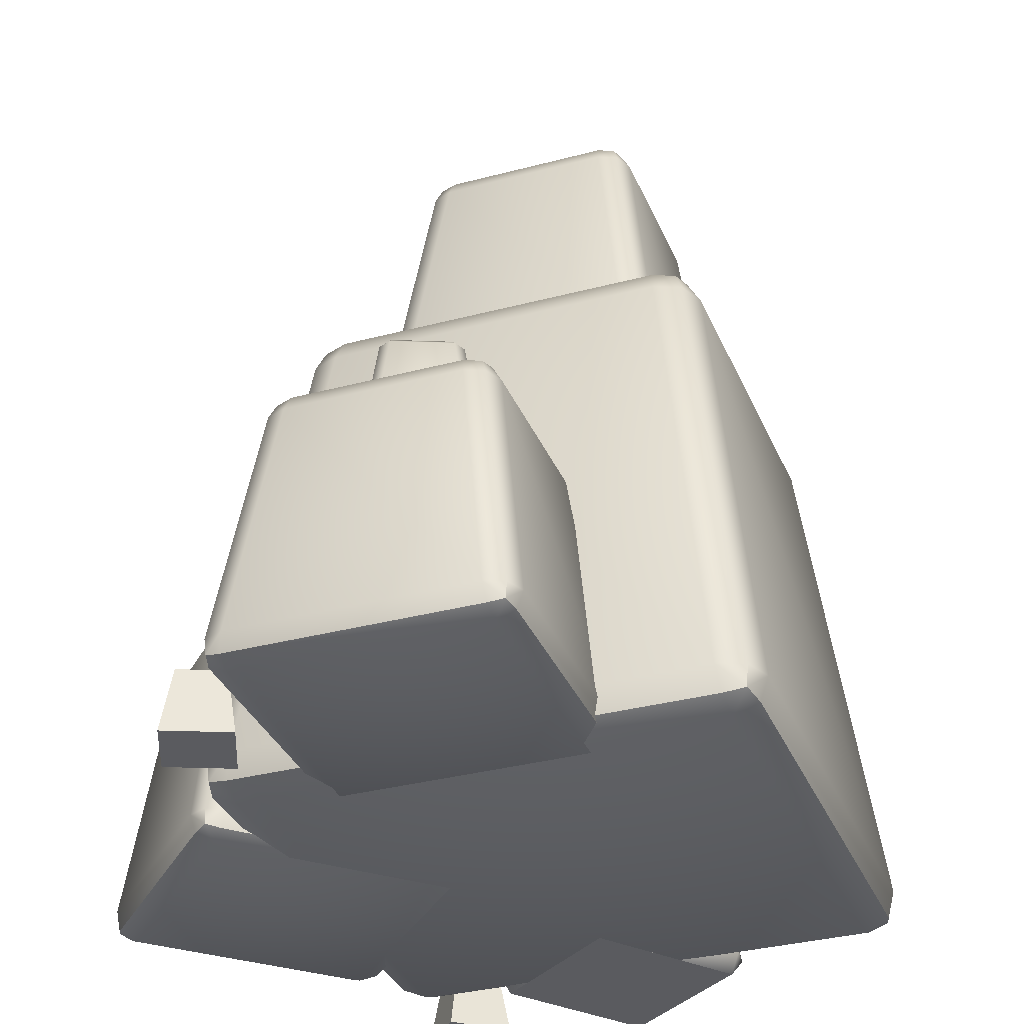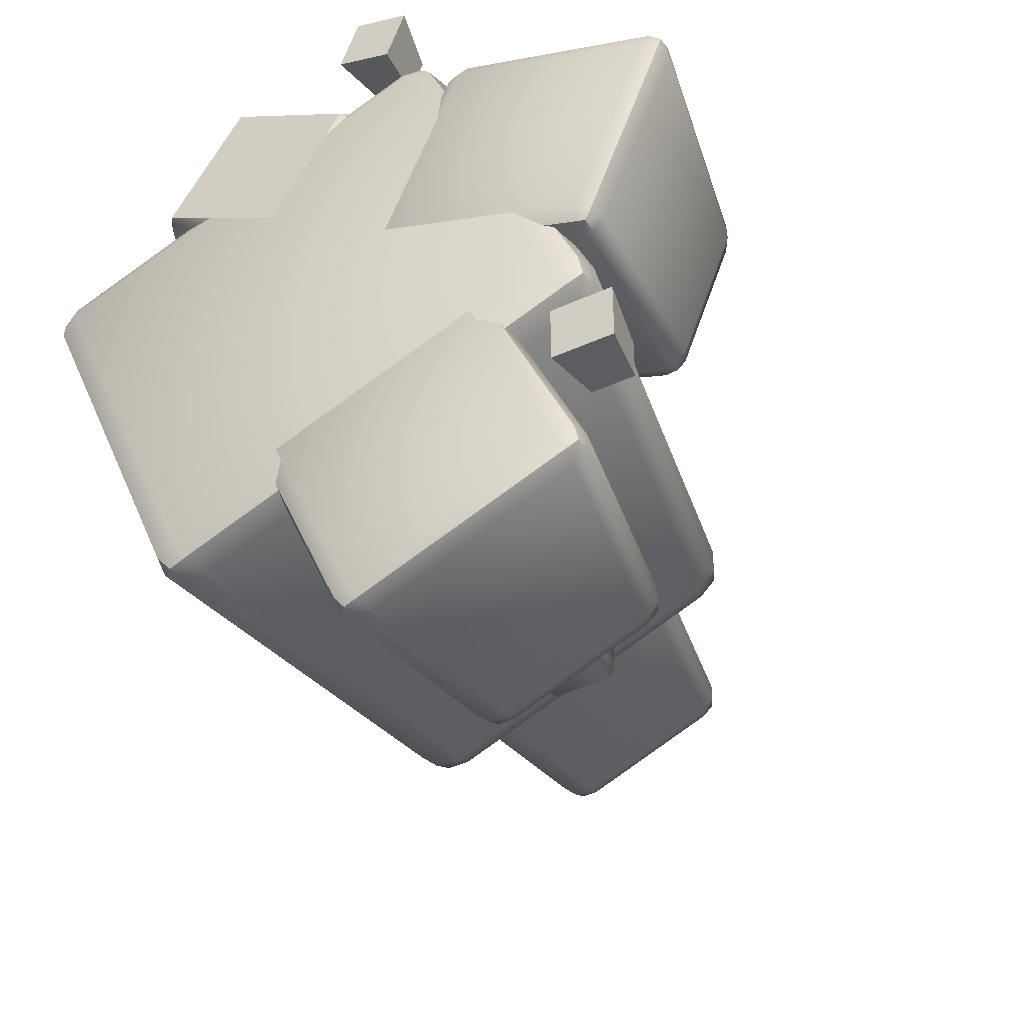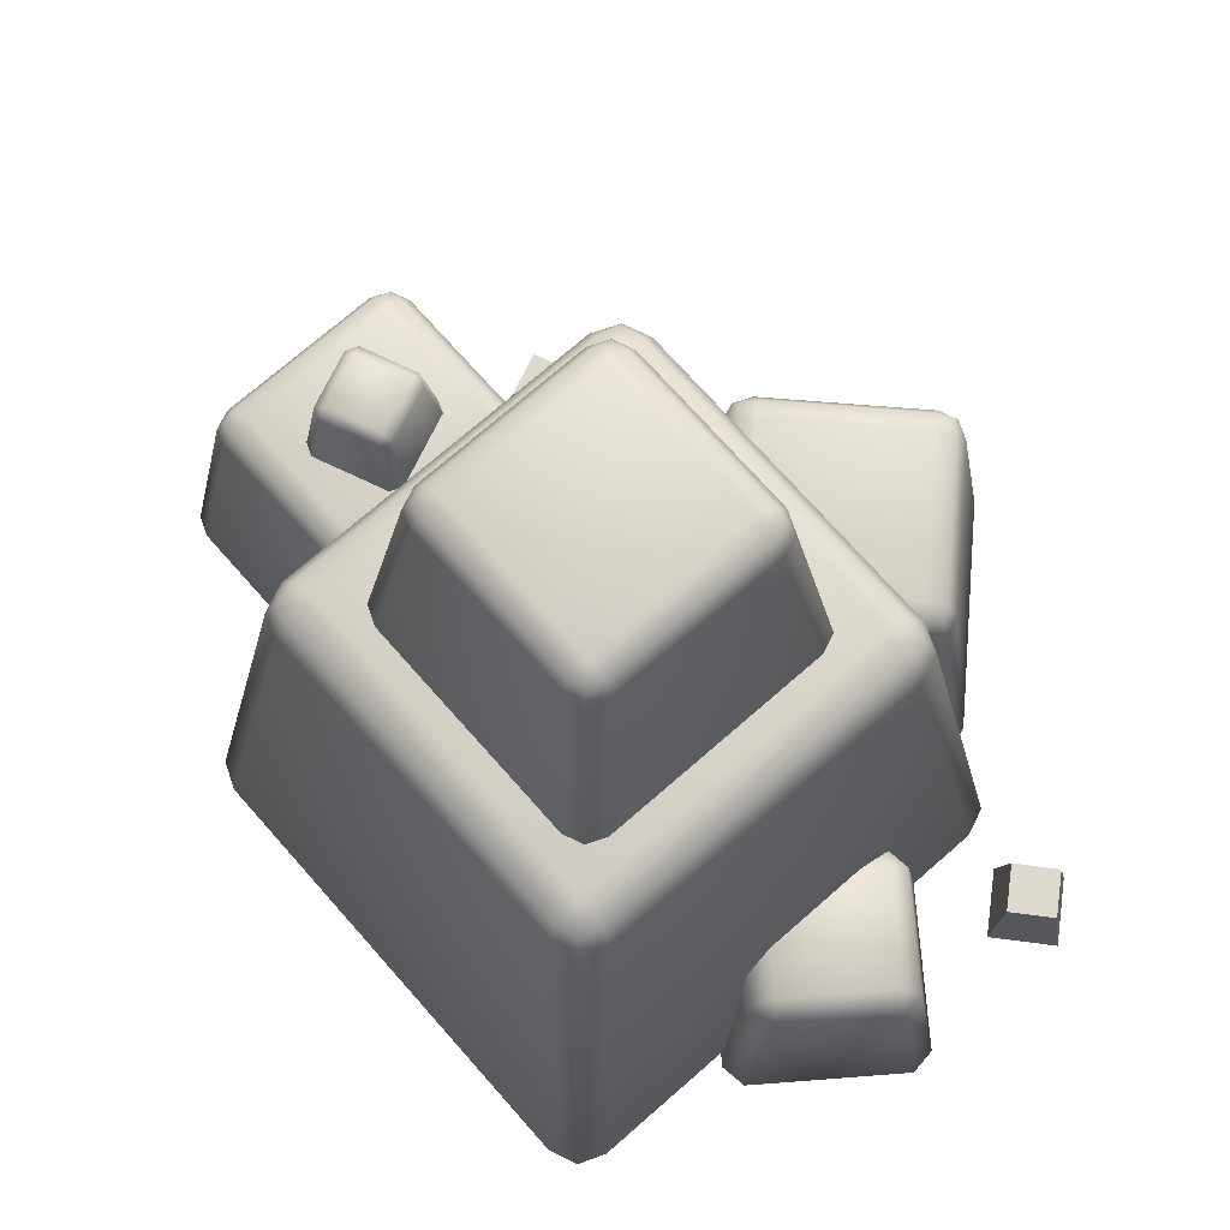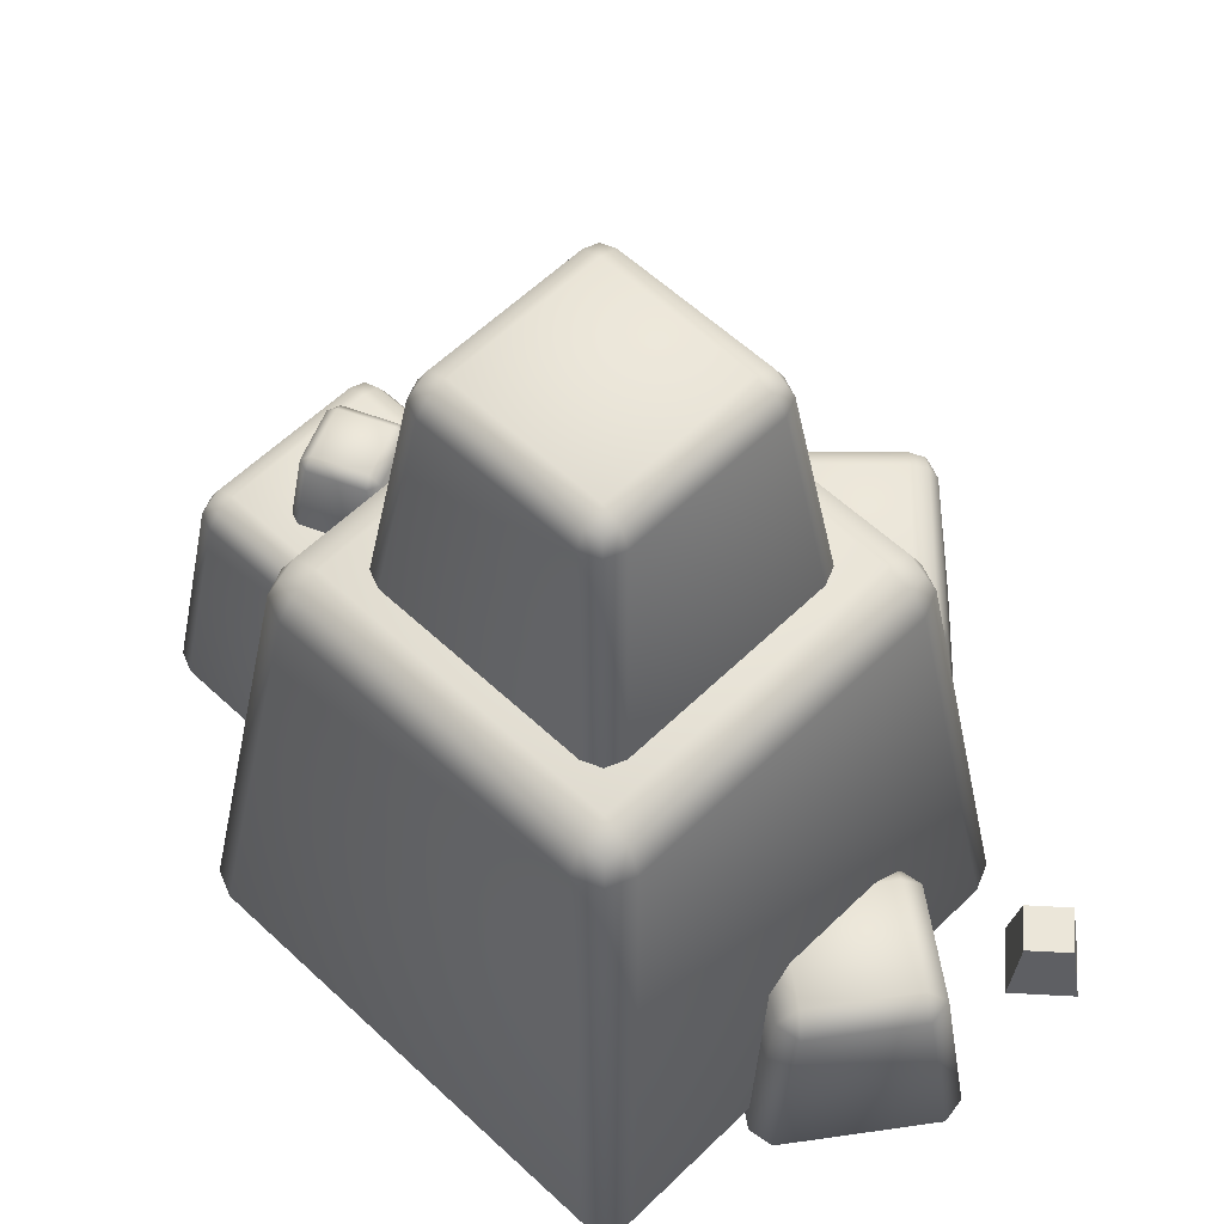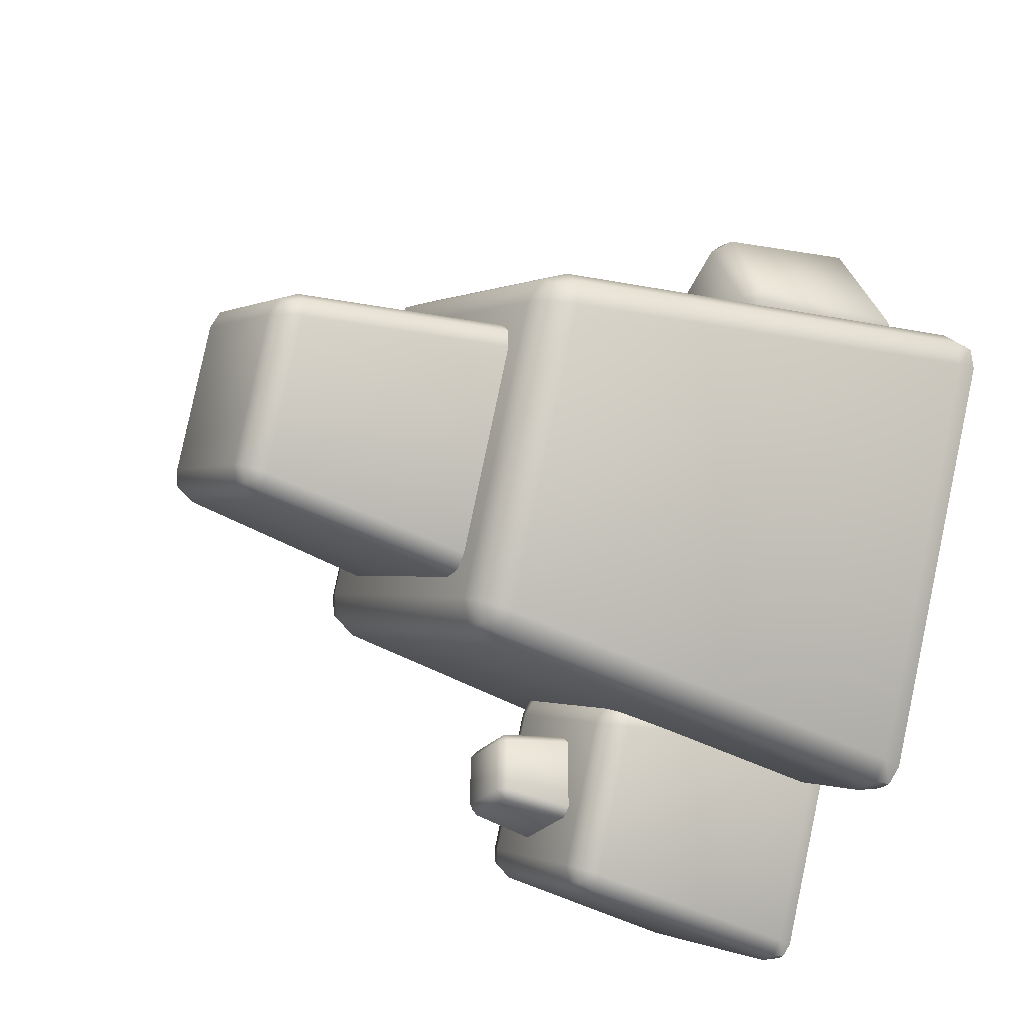
<metadata>
{"format":"obj","ext":"obj","renderer":"f3d","projection":"perspective","resolution":1024,"background":"white","views":[{"elev":-33.3,"azim":177.1,"up":"+Y"},{"elev":-43.8,"azim":27.8,"up":"+Z"},{"elev":71.6,"azim":-64.4,"up":"+Y"},{"elev":56.8,"azim":-68.6,"up":"+Y"},{"elev":-27.7,"azim":-121.7,"up":"+Z"}]}
</metadata>
<code>
o Rock_2_G_Color1
v 0.4948 6.6e-05 1.23
v 0.6231 0.1488 1.262
v 0.4247 0.1488 1.342
v 0.5899 0.04363 1.264
v 0.5361 0.06294 1.332
v 0.5403 0.1488 1.343
v 0.4496 0.04363 1.32
v 0.4943 2.026 0.9419
v 0.3456 2.175 0.8589
v 0.2959 2.026 1.022
v 0.4466 2.131 0.9075
v 0.3955 2.112 0.9829
v 0.3063 2.131 0.9639
v 0.4115 2.026 1.023
v -1.23 6.6e-05 0.4948
v -1.262 0.1488 0.6231
v -1.342 0.1488 0.4247
v -1.263 0.04363 0.5899
v -1.332 0.06294 0.5361
v -1.343 0.1488 0.5403
v -1.32 0.04363 0.4496
v -0.8589 2.175 0.3456
v -1.022 2.026 0.2958
v -0.9419 2.026 0.4943
v -0.9639 2.131 0.3063
v -0.9829 2.112 0.3955
v -1.023 2.026 0.4115
v -0.9074 2.131 0.4466
v 1.23 6.6e-05 -0.4948
v 1.262 0.1488 -0.6231
v 1.342 0.1488 -0.4246
v 1.264 0.04363 -0.5899
v 1.332 0.06294 -0.5361
v 1.343 0.1488 -0.5403
v 1.32 0.04363 -0.4496
v 0.8589 2.175 -0.3456
v 1.022 2.026 -0.2958
v 0.942 2.026 -0.4942
v 0.9639 2.131 -0.3063
v 0.9829 2.112 -0.3955
v 1.023 2.026 -0.4114
v 0.9075 2.131 -0.4466
v -0.4948 6.6e-05 -1.23
v -0.6231 0.1488 -1.262
v -0.4246 0.1488 -1.342
v -0.5898 0.04363 -1.263
v -0.536 0.06294 -1.332
v -0.5402 0.1488 -1.343
v -0.4495 0.04363 -1.32
v -0.3455 2.175 -0.8589
v -0.2958 2.026 -1.022
v -0.4942 2.026 -0.9419
v -0.3063 2.131 -0.9639
v -0.3954 2.112 -0.9829
v -0.4114 2.026 -1.023
v -0.4466 2.131 -0.9074
v 0.7742 3.6e-05 1.069
v 0.8208 0.1051 1.15
v 0.6828 0.1051 1.089
v 0.8038 0.0308 1.134
v 0.7424 0.04444 1.141
v 0.7392 0.1051 1.148
v 0.7062 0.0308 1.091
v 0.8927 1.066 0.989
v 0.8618 1.171 0.8728
v 0.7547 1.066 0.9276
v 0.8868 1.14 0.9479
v 0.8234 1.126 0.959
v 0.7892 1.14 0.9045
v 0.8111 1.066 0.9866
v 0.4306 3.6e-05 0.1742
v 0.3497 0.1051 0.2208
v 0.4111 0.1051 0.08281
v 0.3658 0.0308 0.2038
v 0.3593 0.04444 0.1424
v 0.3521 0.1051 0.1392
v 0.4093 0.0308 0.1062
v 0.6273 1.171 0.2617
v 0.5725 1.066 0.1547
v 0.511 1.066 0.2927
v 0.5956 1.14 0.1892
v 0.541 1.126 0.2233
v 0.5134 1.066 0.211
v 0.5521 1.14 0.2868
v 1.669 3.6e-05 0.7258
v 1.75 0.1051 0.6792
v 1.689 0.1051 0.8172
v 1.734 0.0308 0.6962
v 1.741 0.04444 0.7576
v 1.748 0.1051 0.7608
v 1.691 0.0308 0.7938
v 1.473 1.171 0.6383
v 1.528 1.066 0.7454
v 1.589 1.066 0.6074
v 1.504 1.14 0.7108
v 1.559 1.126 0.6767
v 1.587 1.066 0.689
v 1.548 1.14 0.6133
v 1.326 3.6e-05 -0.1694
v 1.279 0.1051 -0.2504
v 1.417 0.1051 -0.1889
v 1.296 0.0308 -0.2342
v 1.358 0.04444 -0.2407
v 1.361 0.1051 -0.248
v 1.394 0.0308 -0.1907
v 1.238 1.171 0.02723
v 1.345 1.066 -0.02756
v 1.207 1.066 -0.08901
v 1.311 1.14 -0.004438
v 1.277 1.126 -0.05901
v 1.289 1.066 -0.08663
v 1.213 1.14 -0.04789
v 0.3437 2.13 0.6519
v 0.2036 2.13 0.7083
v 0.2852 2.13 0.7088
v 0.2778 3.091 0.488
v 0.1728 3.196 0.4294
v 0.1376 3.091 0.5444
v 0.2441 3.165 0.4637
v 0.208 3.151 0.5169
v 0.145 3.165 0.5035
v 0.2193 3.091 0.545
v -0.6518 2.13 0.3437
v -0.7082 2.13 0.2036
v -0.7088 2.13 0.2852
v -0.4293 3.196 0.1728
v -0.5444 3.091 0.1376
v -0.488 3.091 0.2778
v -0.5035 3.165 0.145
v -0.5169 3.151 0.208
v -0.545 3.091 0.2193
v -0.4636 3.165 0.2441
v 0.6519 2.13 -0.3437
v 0.7083 2.13 -0.2035
v 0.7089 2.13 -0.2852
v 0.4294 3.196 -0.1727
v 0.5444 3.091 -0.1376
v 0.488 3.091 -0.2778
v 0.5035 3.165 -0.145
v 0.517 3.151 -0.208
v 0.545 3.091 -0.2193
v 0.4637 3.165 -0.2441
v -0.3437 2.13 -0.6519
v -0.2035 2.13 -0.7082
v -0.2852 2.13 -0.7088
v -0.1727 3.196 -0.4294
v -0.1376 3.091 -0.5444
v -0.2777 3.091 -0.488
v -0.145 3.165 -0.5035
v -0.208 3.151 -0.5169
v -0.2193 3.091 -0.545
v -0.2441 3.165 -0.4636
v 0.214 8e-06 1.82
v 0.2398 0.2695 1.769
v 0.1301 8e-06 1.564
v 0.1811 0.2695 1.59
v 0.47 8e-06 1.736
v 0.419 0.2695 1.71
v 0.3861 8e-06 1.48
v 0.3603 0.2695 1.531
v 1.485 8e-06 -0.7652
v 1.444 0.2695 -0.8056
v 1.215 8e-06 -0.7652
v 1.256 0.2695 -0.8056
v 1.485 8e-06 -1.035
v 1.444 0.2695 -0.9943
v 1.215 8e-06 -1.035
v 1.256 0.2695 -0.9943
v 0.8018 1.133 -1.037
v 0.763 1.133 -0.9982
v 0.758 1.47 -1.081
v 0.7146 1.509 -1.085
v 0.7192 1.47 -1.042
v 0.4369 1.133 -0.9982
v 0.3982 1.133 -1.037
v 0.4854 1.509 -1.085
v 0.442 1.47 -1.081
v 0.4808 1.47 -1.042
v 0.763 1.133 -1.402
v 0.8018 1.133 -1.363
v 0.7146 1.509 -1.315
v 0.758 1.47 -1.319
v 0.7192 1.47 -1.358
v 0.3982 1.133 -1.363
v 0.4369 1.133 -1.402
v 0.4854 1.509 -1.315
v 0.4808 1.47 -1.358
v 0.442 1.47 -1.319
v 0.1487 2.5e-05 1.17
v 0.2001 0.0744 1.129
v 0.1724 0.0744 1.232
v 0.08326 0.7326 1.098
v 0.005399 0.807 1.132
v 0.05555 0.7326 1.201
v -0.4203 2.5e-05 1.499
v -0.3788 0.0744 1.55
v -0.4821 0.0744 1.522
v -0.3819 0.807 1.355
v -0.4507 0.7326 1.406
v -0.3474 0.7326 1.433
v -0.1796 2.5e-05 0.6014
v -0.2212 0.0744 0.55
v -0.1179 0.0744 0.5777
v -0.2181 0.807 0.7447
v -0.1492 0.7326 0.6945
v -0.2525 0.7326 0.6668
v -0.7486 2.5e-05 0.9297
v -0.8001 0.0744 0.9713
v -0.7724 0.0744 0.868
v -0.6053 0.807 0.9682
v -0.6555 0.7326 0.8993
v -0.6832 0.7326 1.003
v 0.8531 3.6e-05 -0.5708
v 0.9437 0.1051 -0.548
v 0.8036 0.1051 -0.4916
v 0.9202 0.0308 -0.547
v 0.8822 0.04444 -0.4984
v 0.8852 0.1051 -0.491
v 0.8211 0.0308 -0.5072
v 0.8778 1.066 -0.7119
v 0.7728 1.171 -0.7705
v 0.7376 1.066 -0.6555
v 0.8441 1.14 -0.7362
v 0.808 1.126 -0.6829
v 0.745 1.14 -0.6964
v 0.8193 1.066 -0.6549
v -0.02905 3.6e-05 -0.9468
v -0.05185 0.1051 -0.8562
v -0.1082 0.1051 -0.9963
v -0.05284 0.0308 -0.8796
v -0.1015 0.04444 -0.9176
v -0.1088 0.1051 -0.9147
v -0.0927 0.0308 -0.9787
v 0.1706 1.171 -1.027
v 0.05561 1.066 -1.062
v 0.112 1.066 -0.9221
v 0.09649 1.14 -1.055
v 0.08307 1.126 -0.9919
v 0.05502 1.066 -0.9806
v 0.1364 1.14 -0.9558
v 1.229 3.6e-05 -1.453
v 1.252 0.1051 -1.544
v 1.308 0.1051 -1.403
v 1.253 0.0308 -1.52
v 1.301 0.04444 -1.482
v 1.309 0.1051 -1.485
v 1.293 0.0308 -1.421
v 1.029 1.171 -1.373
v 1.144 1.066 -1.337
v 1.088 1.066 -1.478
v 1.104 1.14 -1.345
v 1.117 1.126 -1.408
v 1.145 1.066 -1.419
v 1.064 1.14 -1.444
v 0.3469 3.6e-05 -1.829
v 0.2563 0.1051 -1.852
v 0.3965 0.1051 -1.908
v 0.2798 0.0308 -1.853
v 0.3178 0.04444 -1.901
v 0.3148 0.1051 -1.909
v 0.3789 0.0308 -1.893
v 0.4273 1.171 -1.629
v 0.4624 1.066 -1.744
v 0.3222 1.066 -1.688
v 0.455 1.14 -1.703
v 0.392 1.126 -1.717
v 0.3807 1.066 -1.745
v 0.3559 1.14 -1.664
f 31 37 8 2
f 45 51 38 30
f 50 22 9 36
f 3 10 24 16
f 17 23 52 44
f 1 4 5 7
f 2 6 5 4
f 3 7 5 6
f 8 11 12 14
f 9 13 12 11
f 10 14 12 13
f 15 18 19 21
f 16 20 19 18
f 17 21 19 20
f 22 25 26 28
f 23 27 26 25
f 24 28 26 27
f 29 32 33 35
f 30 34 33 32
f 31 35 33 34
f 36 39 40 42
f 37 41 40 39
f 38 42 40 41
f 43 46 47 49
f 44 48 47 46
f 45 49 47 48
f 50 53 54 56
f 51 55 54 53
f 52 56 54 55
f 15 1 7 18
f 18 7 3 16
f 2 8 14 6
f 6 14 10 3
f 9 22 28 13
f 13 28 24 10
f 23 17 20 27
f 27 20 16 24
f 43 15 21 46
f 46 21 17 44
f 22 50 56 25
f 25 56 52 23
f 51 45 48 55
f 55 48 44 52
f 29 43 49 32
f 32 49 45 30
f 50 36 42 53
f 53 42 38 51
f 37 31 34 41
f 41 34 30 38
f 1 29 35 4
f 4 35 31 2
f 36 9 11 39
f 39 11 8 37
f 87 93 64 58
f 101 107 94 86
f 106 78 65 92
f 59 66 80 72
f 73 79 108 100
f 57 60 61 63
f 58 62 61 60
f 59 63 61 62
f 64 67 68 70
f 65 69 68 67
f 66 70 68 69
f 71 74 75 77
f 72 76 75 74
f 73 77 75 76
f 78 81 82 84
f 79 83 82 81
f 80 84 82 83
f 85 88 89 91
f 86 90 89 88
f 87 91 89 90
f 92 95 96 98
f 93 97 96 95
f 94 98 96 97
f 99 102 103 105
f 100 104 103 102
f 101 105 103 104
f 106 109 110 112
f 107 111 110 109
f 108 112 110 111
f 71 57 63 74
f 74 63 59 72
f 58 64 70 62
f 62 70 66 59
f 65 78 84 69
f 69 84 80 66
f 79 73 76 83
f 83 76 72 80
f 99 71 77 102
f 102 77 73 100
f 78 106 112 81
f 81 112 108 79
f 107 101 104 111
f 111 104 100 108
f 85 99 105 88
f 88 105 101 86
f 106 92 98 109
f 109 98 94 107
f 93 87 90 97
f 97 90 86 94
f 57 85 91 60
f 60 91 87 58
f 92 65 67 95
f 95 67 64 93
f 134 137 116 113
f 144 147 138 133
f 146 126 117 136
f 114 118 128 123
f 124 127 148 143
f 116 119 120 122
f 117 121 120 119
f 118 122 120 121
f 126 129 130 132
f 127 131 130 129
f 128 132 130 131
f 136 139 140 142
f 137 141 140 139
f 138 142 140 141
f 146 149 150 152
f 147 151 150 149
f 148 152 150 151
f 113 116 122 115
f 115 122 118 114
f 117 126 132 121
f 121 132 128 118
f 127 124 125 131
f 131 125 123 128
f 126 146 152 129
f 129 152 148 127
f 147 144 145 151
f 151 145 143 148
f 146 136 142 149
f 149 142 138 147
f 137 134 135 141
f 141 135 133 138
f 136 117 119 139
f 139 119 116 137
f 153 154 156 155
f 155 156 160 159
f 159 160 158 157
f 157 158 154 153
f 160 156 154 158
f 161 162 164 163
f 163 164 168 167
f 167 168 166 165
f 165 166 162 161
f 168 164 162 166
f 180 182 171 169
f 185 187 183 179
f 186 176 172 181
f 170 173 178 174
f 175 177 188 184
f 171 172 173
f 176 177 178
f 181 182 183
f 186 187 188
f 169 171 173 170
f 172 176 178 173
f 177 175 174 178
f 176 186 188 177
f 187 185 184 188
f 186 181 183 187
f 182 180 179 183
f 181 172 171 182
f 203 205 192 190
f 209 211 206 202
f 210 198 193 204
f 191 194 200 196
f 197 199 212 208
f 189 190 191
f 192 193 194
f 195 196 197
f 198 199 200
f 201 202 203
f 204 205 206
f 207 208 209
f 210 211 212
f 195 189 191 196
f 190 192 194 191
f 193 198 200 194
f 199 197 196 200
f 207 195 197 208
f 198 210 212 199
f 211 209 208 212
f 201 207 209 202
f 210 204 206 211
f 205 203 202 206
f 189 201 203 190
f 204 193 192 205
f 243 249 220 214
f 257 263 250 242
f 262 234 221 248
f 215 222 236 228
f 229 235 264 256
f 213 216 217 219
f 214 218 217 216
f 215 219 217 218
f 220 223 224 226
f 221 225 224 223
f 222 226 224 225
f 227 230 231 233
f 228 232 231 230
f 229 233 231 232
f 234 237 238 240
f 235 239 238 237
f 236 240 238 239
f 241 244 245 247
f 242 246 245 244
f 243 247 245 246
f 248 251 252 254
f 249 253 252 251
f 250 254 252 253
f 255 258 259 261
f 256 260 259 258
f 257 261 259 260
f 262 265 266 268
f 263 267 266 265
f 264 268 266 267
f 227 213 219 230
f 230 219 215 228
f 214 220 226 218
f 218 226 222 215
f 221 234 240 225
f 225 240 236 222
f 235 229 232 239
f 239 232 228 236
f 255 227 233 258
f 258 233 229 256
f 234 262 268 237
f 237 268 264 235
f 263 257 260 267
f 267 260 256 264
f 241 255 261 244
f 244 261 257 242
f 262 248 254 265
f 265 254 250 263
f 249 243 246 253
f 253 246 242 250
f 213 241 247 216
f 216 247 243 214
f 248 221 223 251
f 251 223 220 249
f 15 43 29 1
f 71 99 85 57
f 155 159 157 153
f 163 167 165 161
f 195 207 201 189
f 227 255 241 213

</code>
